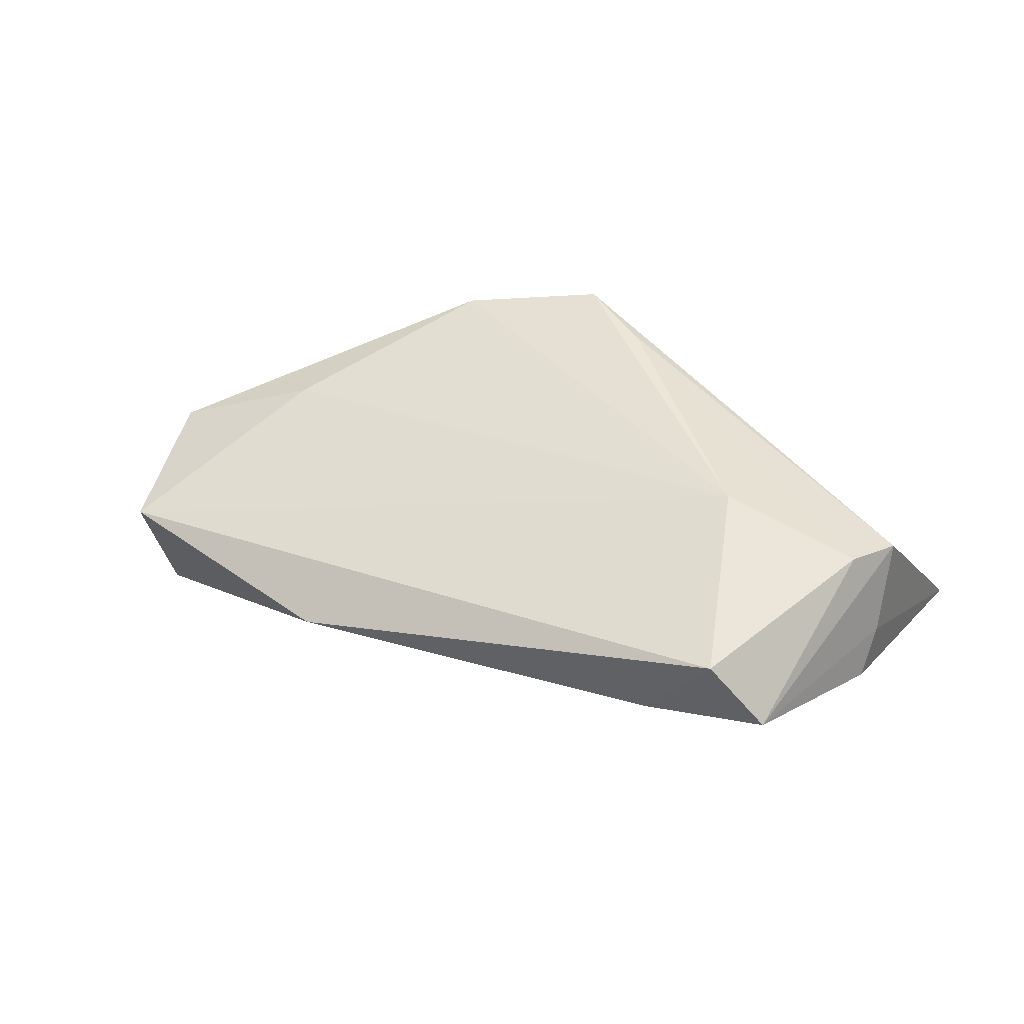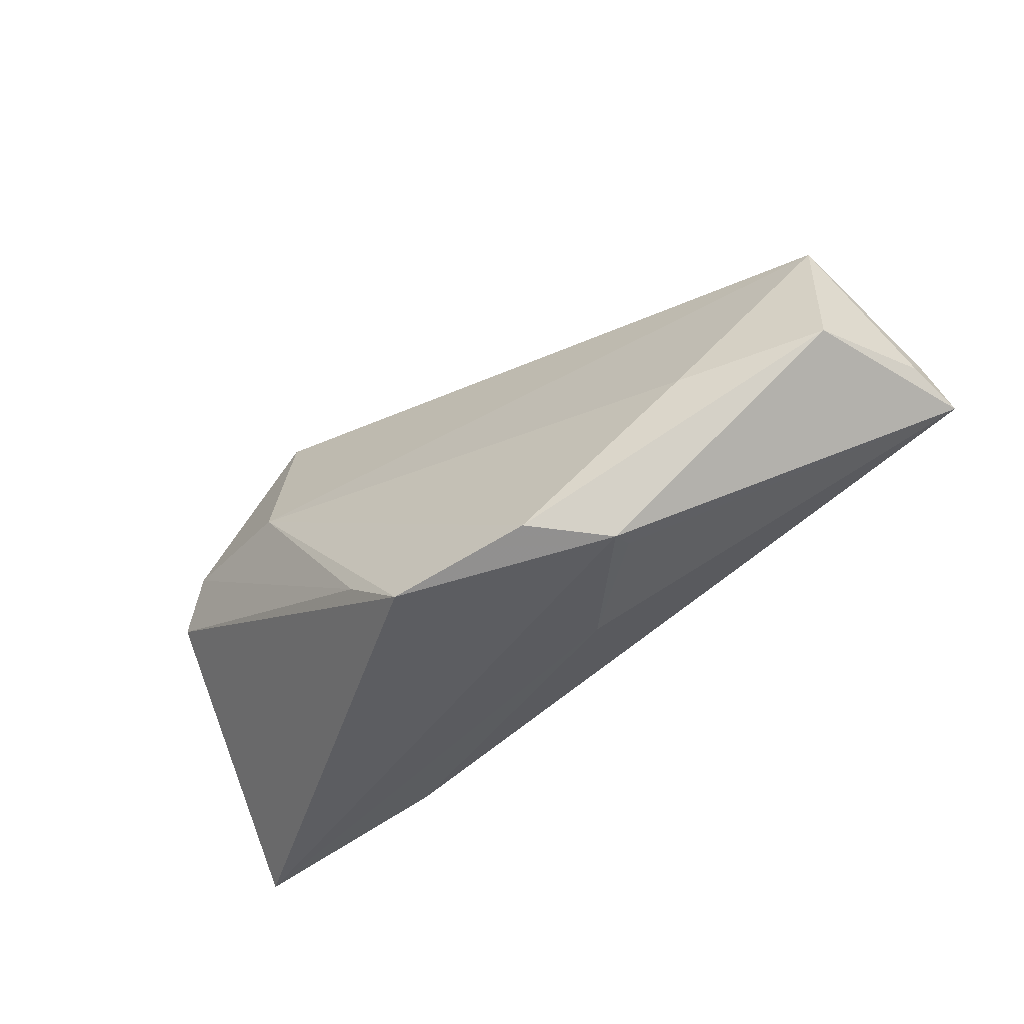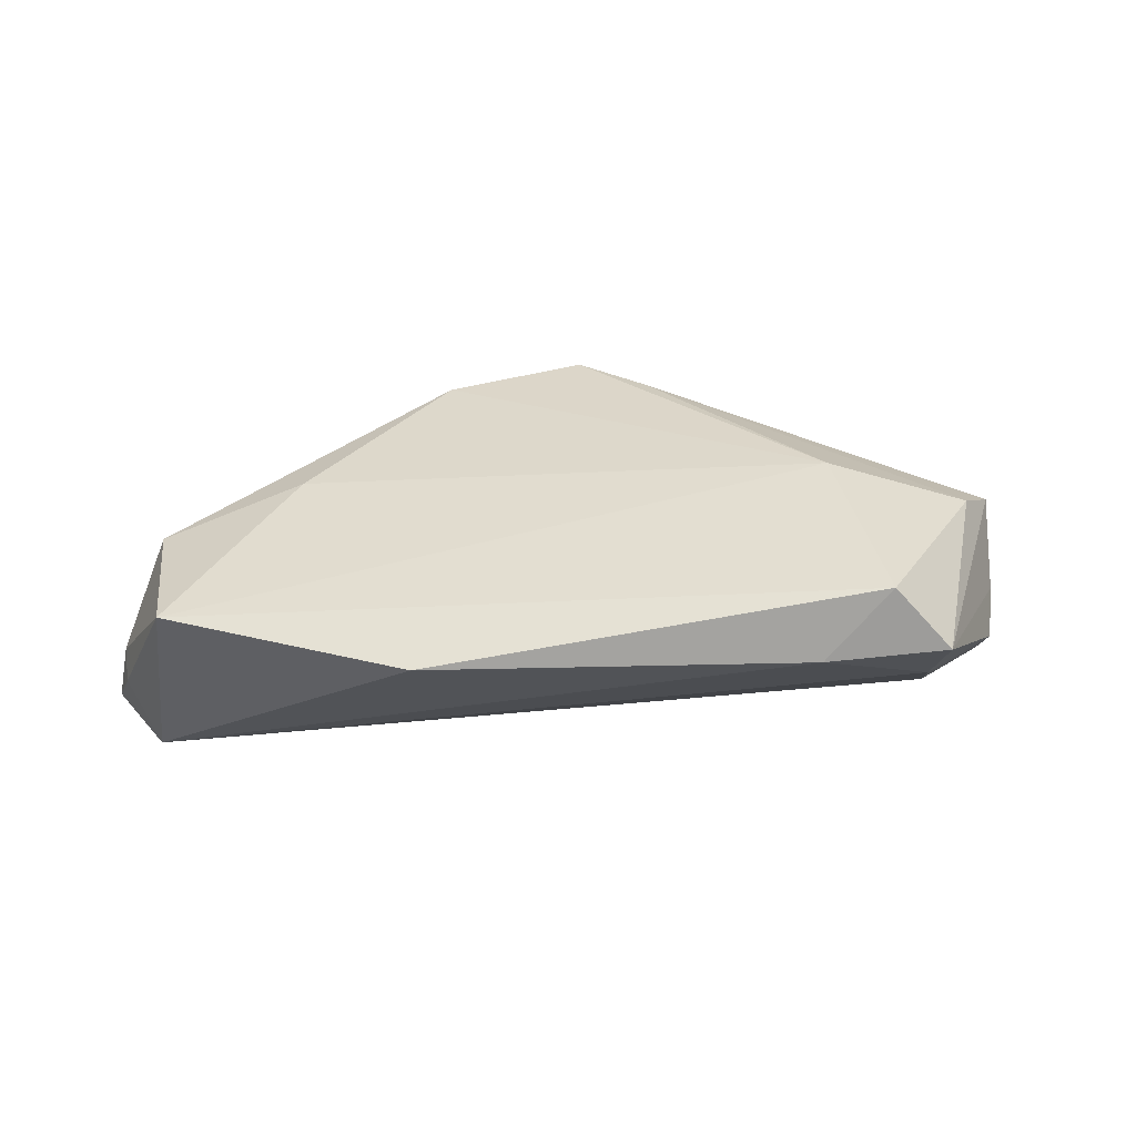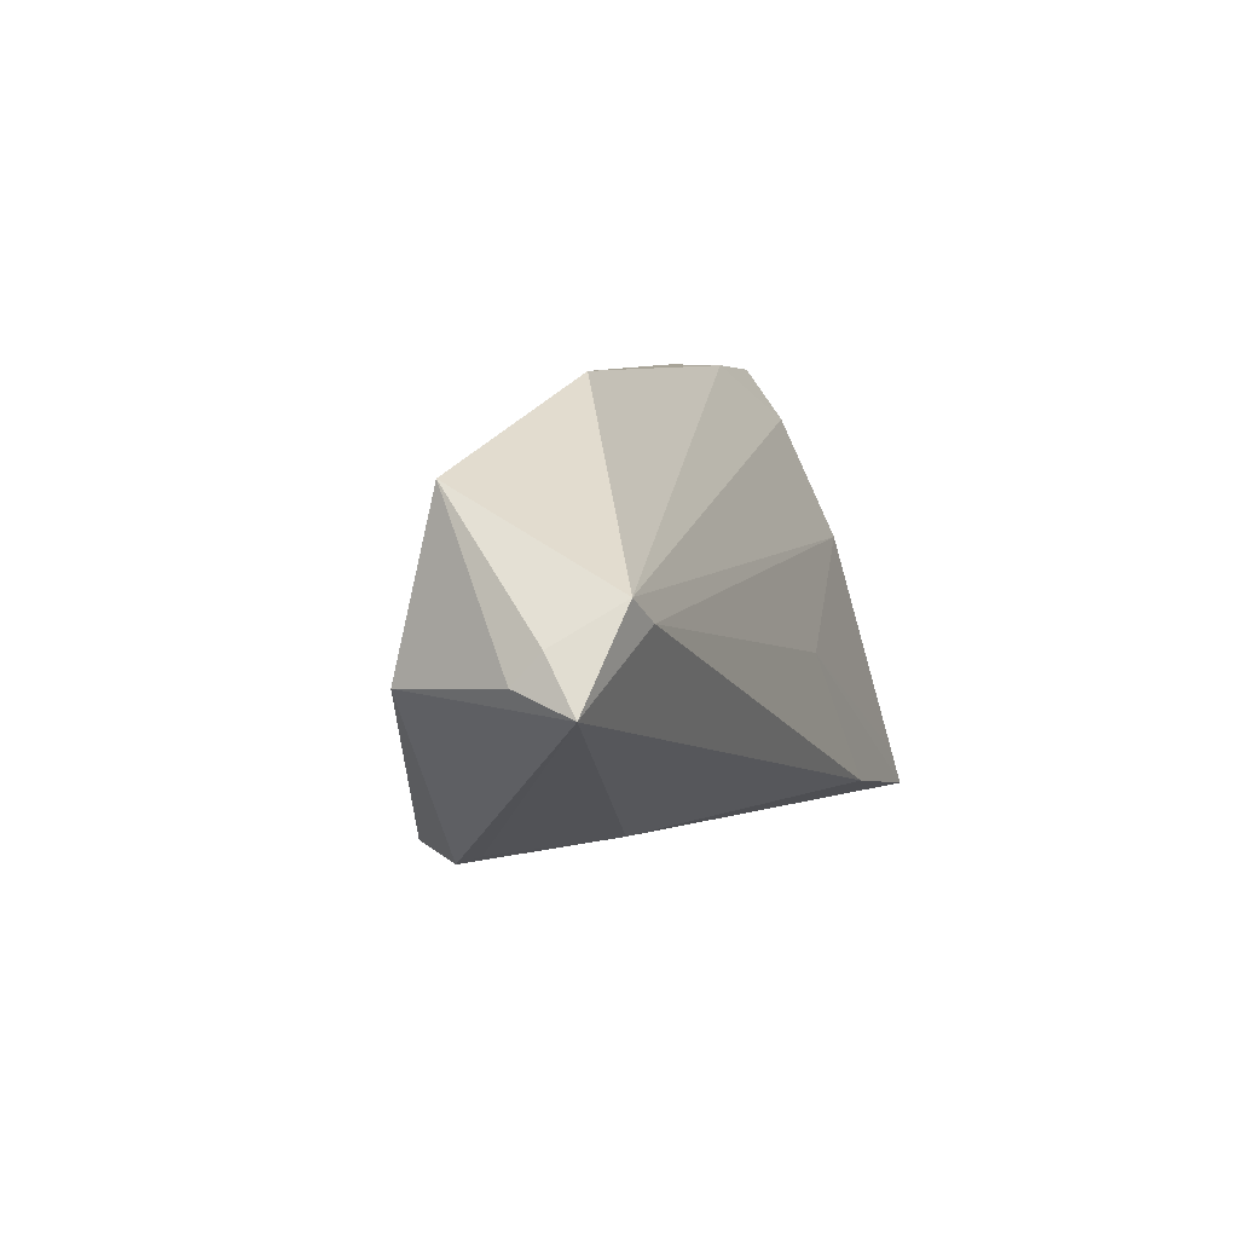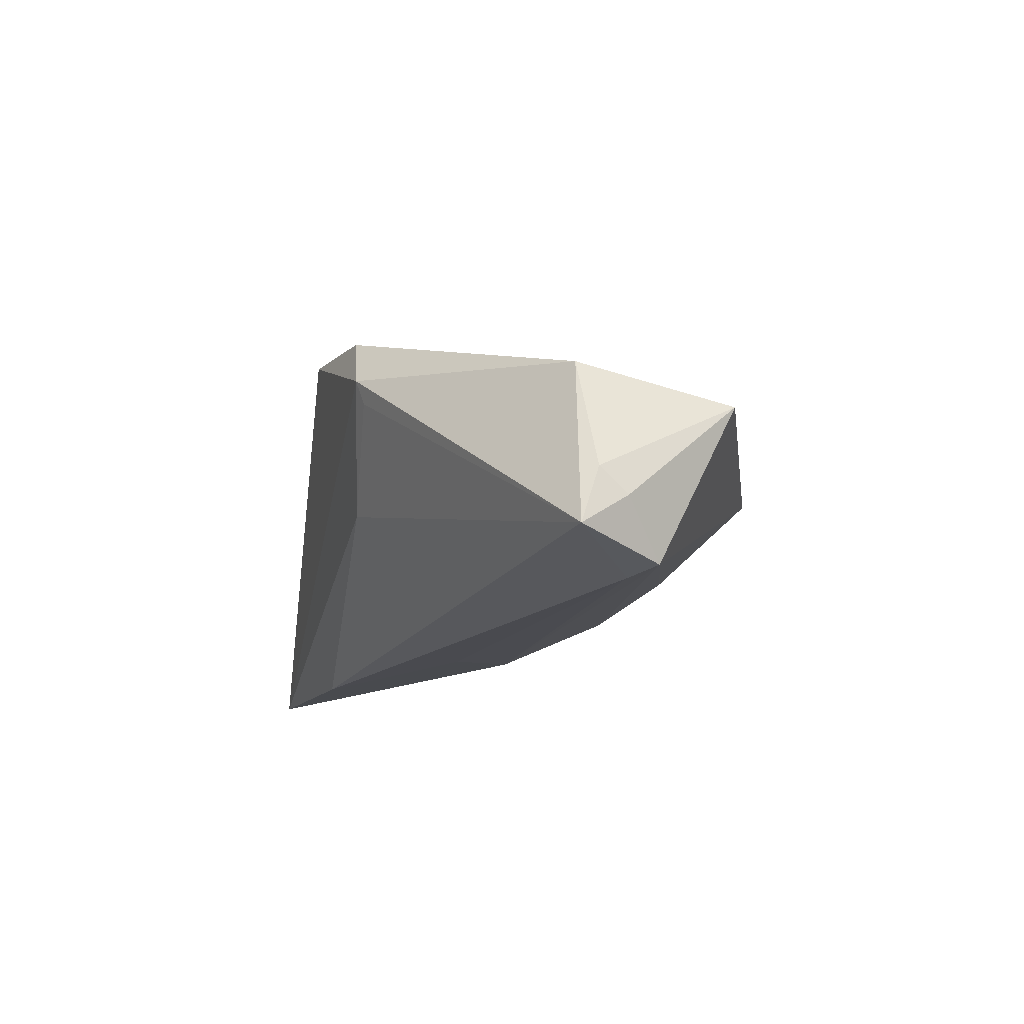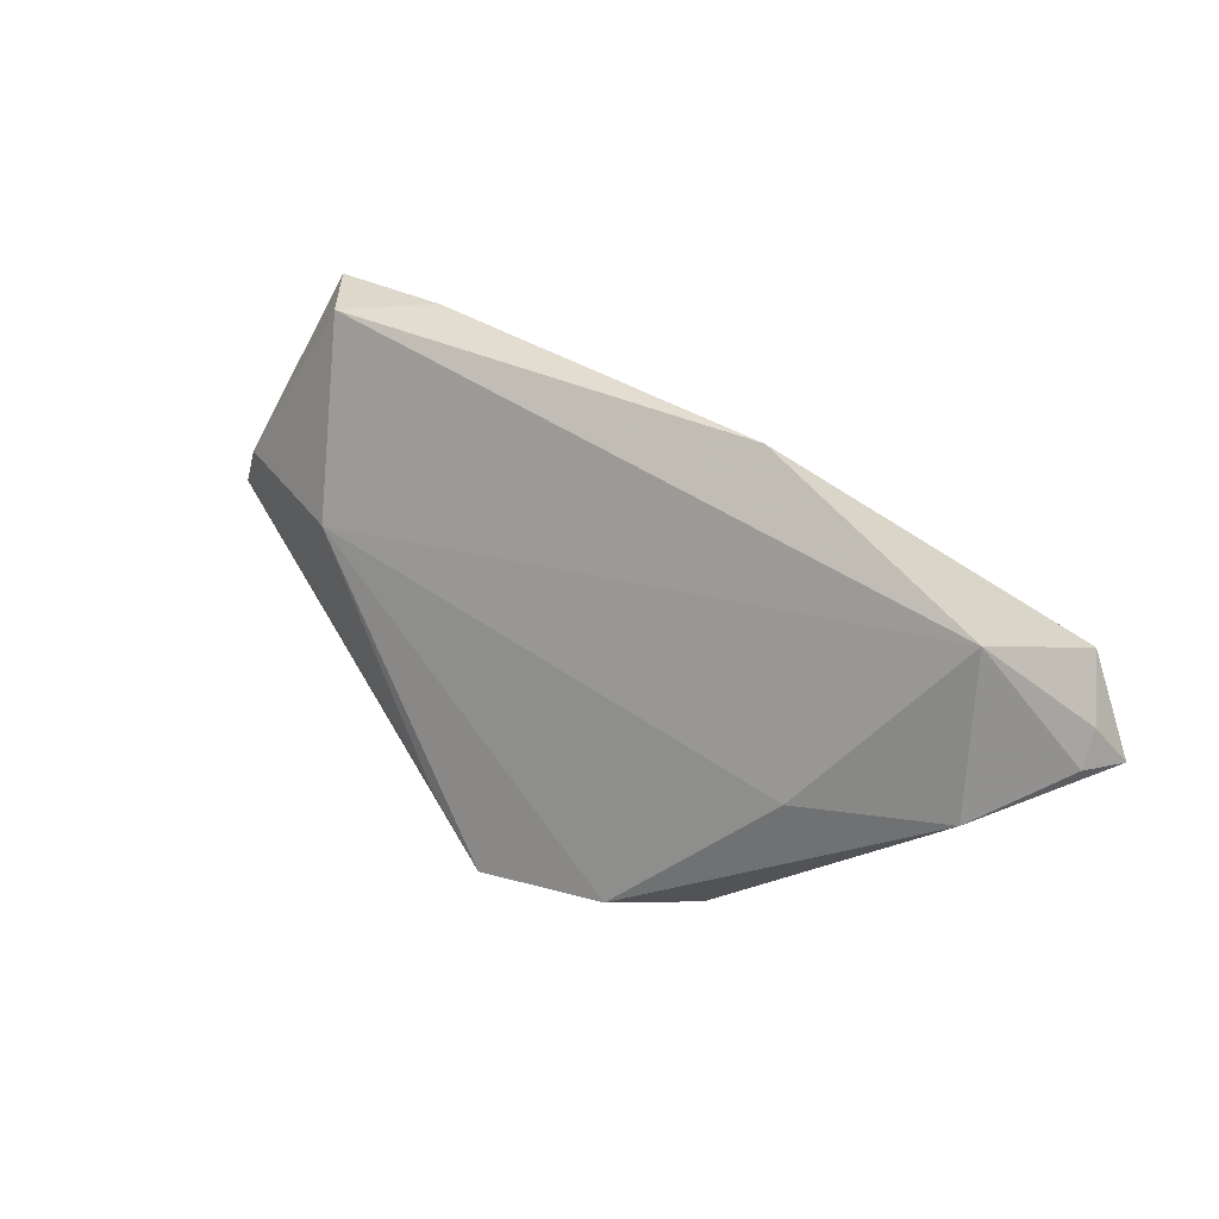
<metadata>
{"format":"obj","ext":"obj","renderer":"f3d","projection":"perspective","resolution":1024,"background":"white","views":[{"elev":37.8,"azim":-159.2,"up":"+Z"},{"elev":-42.4,"azim":37.2,"up":"+Y"},{"elev":17.4,"azim":178.7,"up":"+Z"},{"elev":7.0,"azim":110.0,"up":"+Y"},{"elev":-15.6,"azim":80.9,"up":"+Z"},{"elev":35.3,"azim":41.7,"up":"+Y"}]}
</metadata>
<code>
v 0.06509 0.0003346 -0.01541
v -0.05068 0.001339 0.01145
v 0.05798 0.01108 -0.01819
v -0.006717 -0.01991 0.02252
v 0.02051 -0.02262 0.02132
v -0.05076 0.0003428 -0.009667
v 0.0288 -0.02304 0.01301
v -0.04197 0.008353 -0.01118
v 0.06291 0.006432 -0.01122
v 0.05799 0.001211 0.00666
v 0.06357 0.002801 -0.008038
v -0.04657 0.008301 0.01324
v -0.02749 -0.02172 -0.01888
v 0.02867 -0.02191 0.009867
v 0.002338 -0.02679 0.02399
v -0.05582 -0.0273 -0.01752
v -0.04097 0.03061 0.0008979
v 0.05363 0.00814 -0.01888
v -0.02528 0.03138 -0.0003212
v -0.02856 0.007113 0.01806
v 0.03965 -0.002047 0.01323
v 0.05577 0.02154 0.002639
v -0.0336 0.03138 0.009039
v -0.05016 0.01066 -0.004409
v -0.01376 -0.003465 -0.01646
v -0.0508 0.006701 0.000901
v -0.05284 -0.02208 -0.0167
v 0.01528 -0.02153 -0.002167
v -0.03951 0.02408 -0.004403
v 0.0241 0.03138 -0.0009343
f 5 10 21
f 21 10 22
f 13 28 16
f 1 28 13
f 1 10 7
f 7 10 5
f 16 28 7
f 5 21 20
f 20 22 23
f 20 21 22
f 16 2 26
f 11 10 1
f 22 10 11
f 14 28 1
f 1 7 14
f 14 7 28
f 1 3 9
f 9 3 22
f 9 11 1
f 22 11 9
f 1 13 18
f 18 3 1
f 23 22 30
f 22 3 30
f 12 20 23
f 5 20 15
f 16 7 15
f 15 7 5
f 15 2 16
f 8 6 29
f 29 3 8
f 3 18 8
f 8 27 16
f 16 6 8
f 23 30 19
f 19 3 29
f 19 30 3
f 29 6 24
f 16 26 24
f 24 6 16
f 17 26 2
f 2 12 17
f 17 24 26
f 17 12 23
f 29 24 17
f 23 19 17
f 17 19 29
f 20 12 4
f 4 15 20
f 4 12 2
f 2 15 4
f 25 18 13
f 25 8 18
f 27 8 25
f 25 13 16
f 16 27 25

</code>
